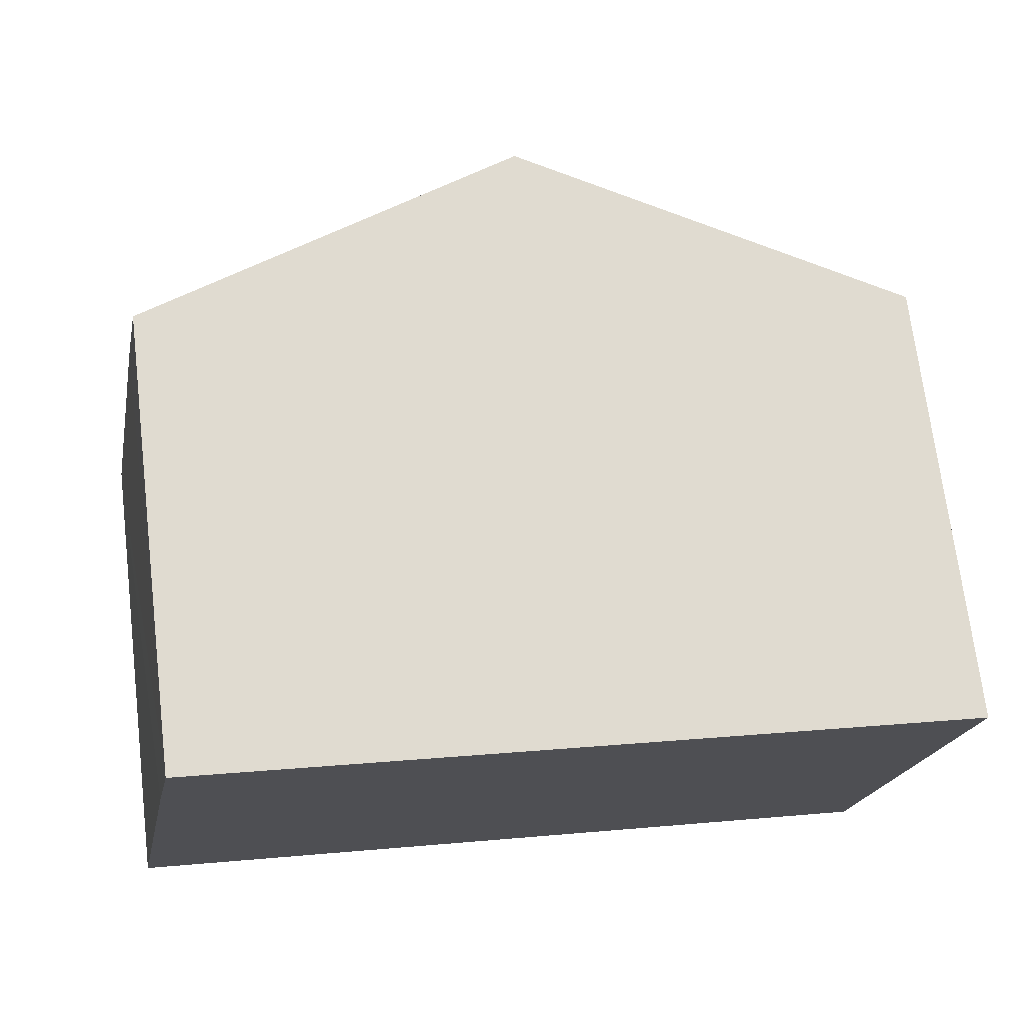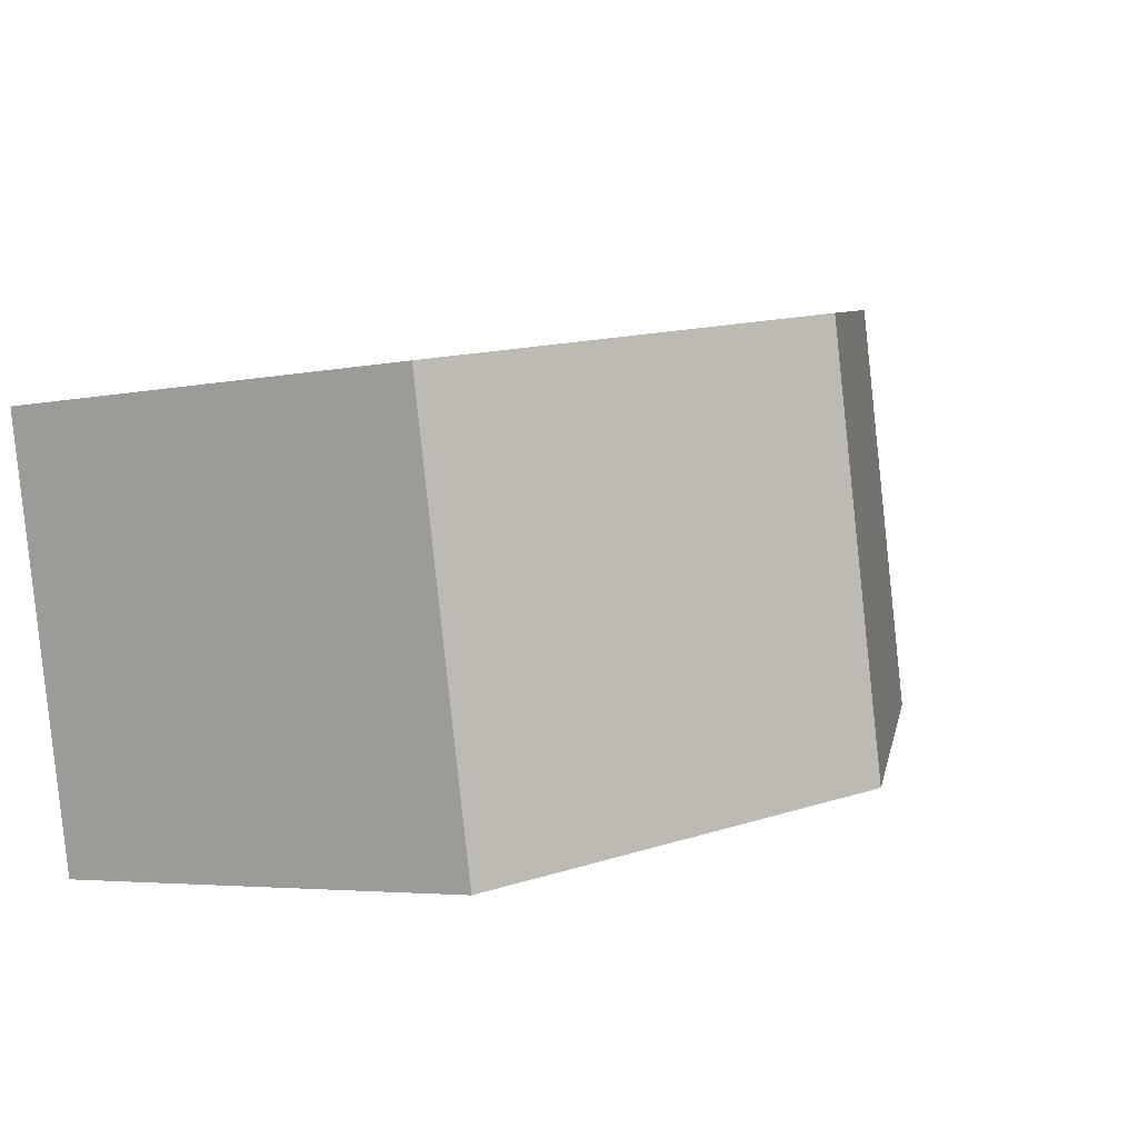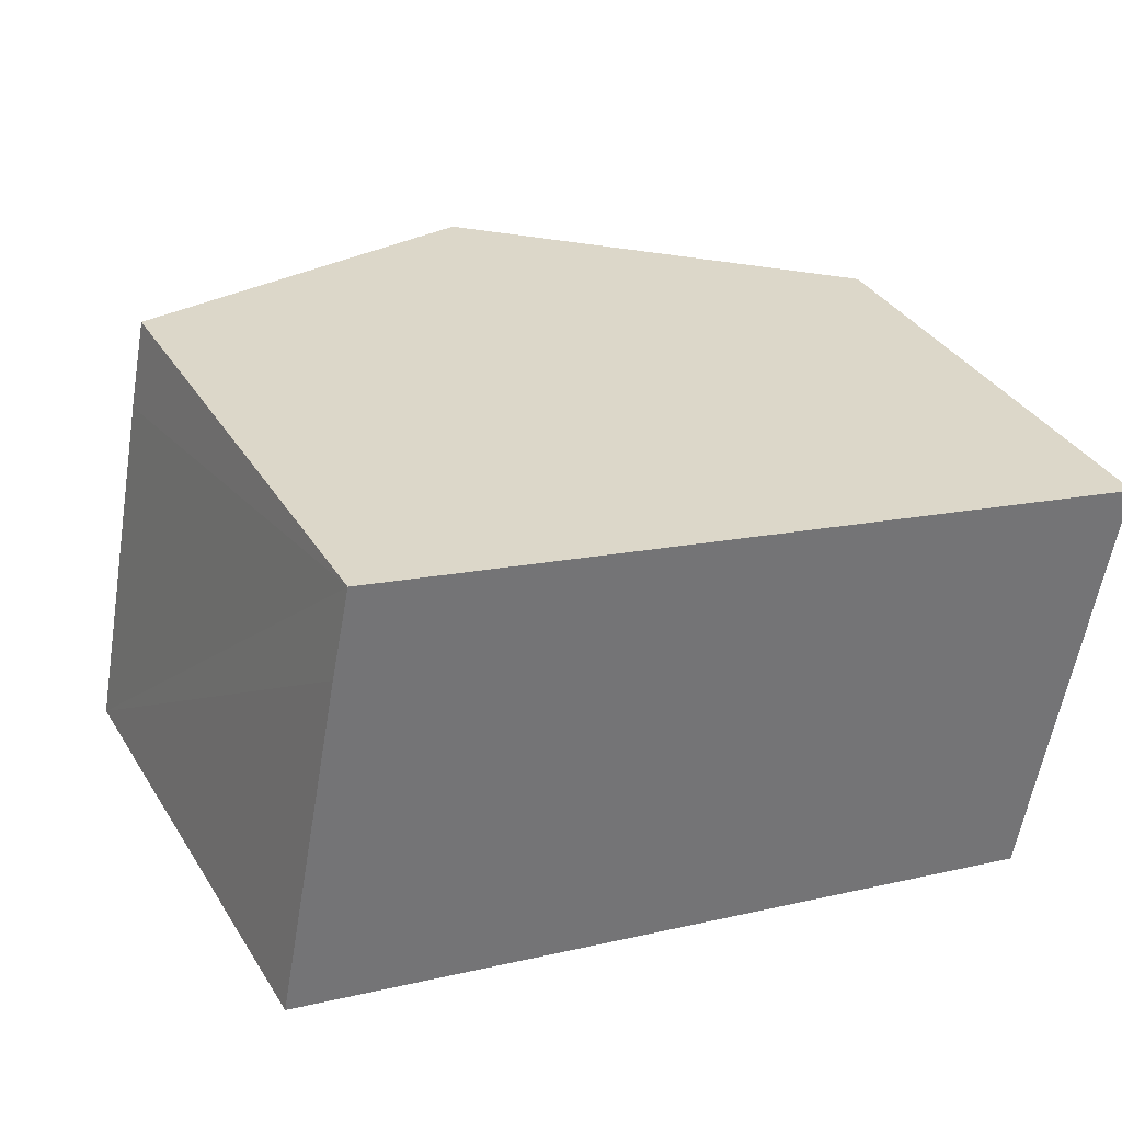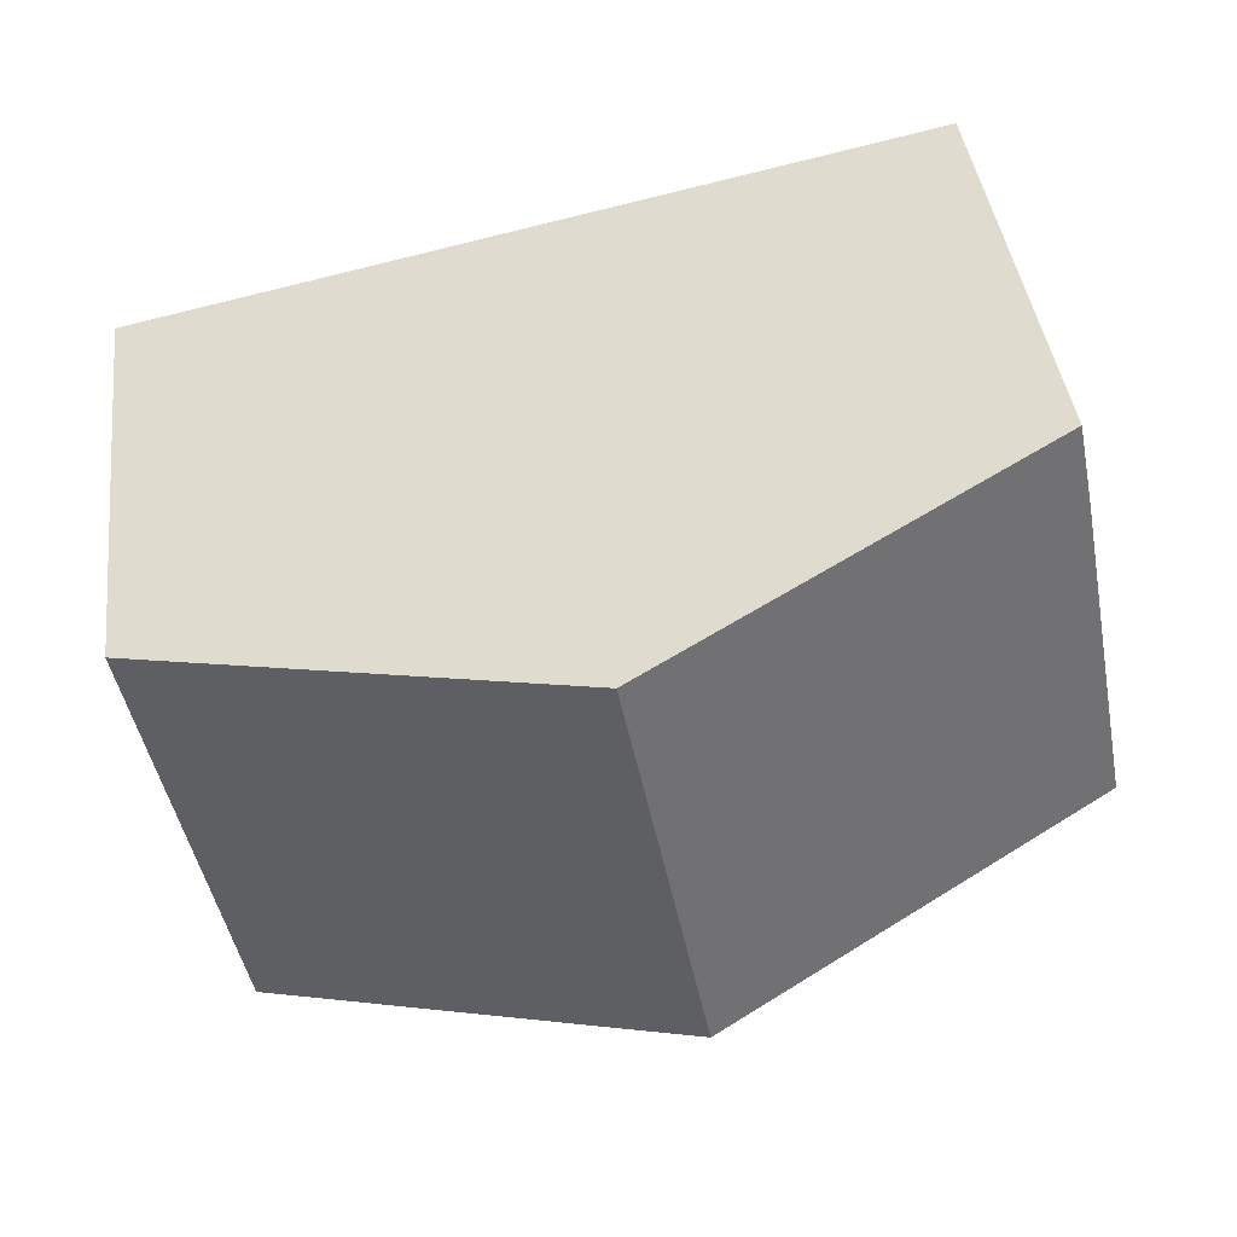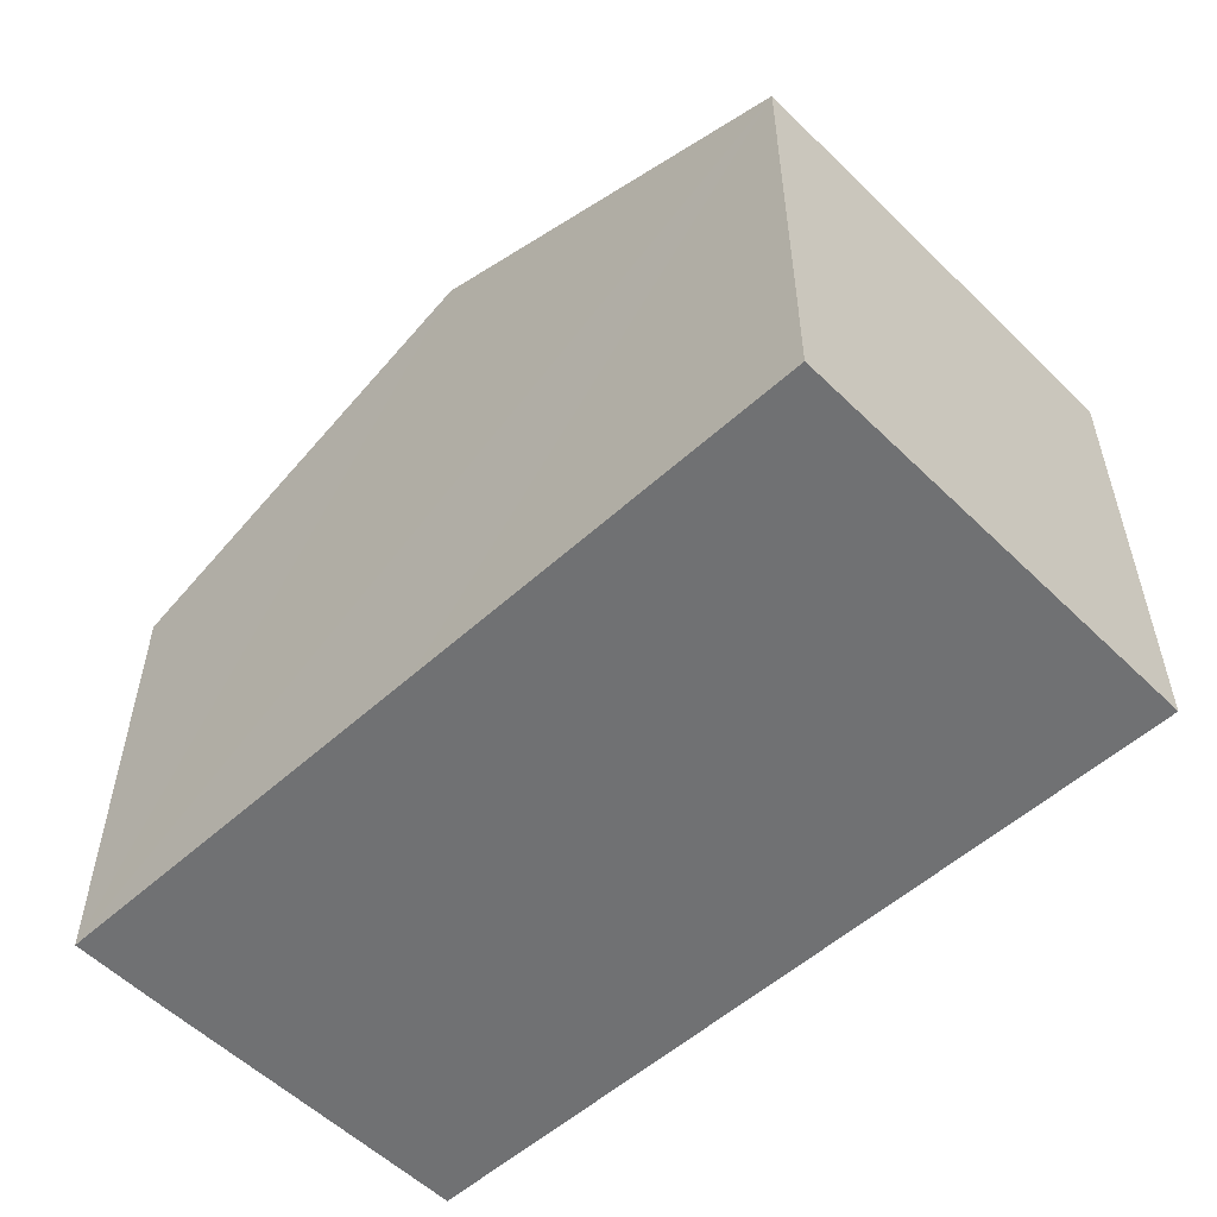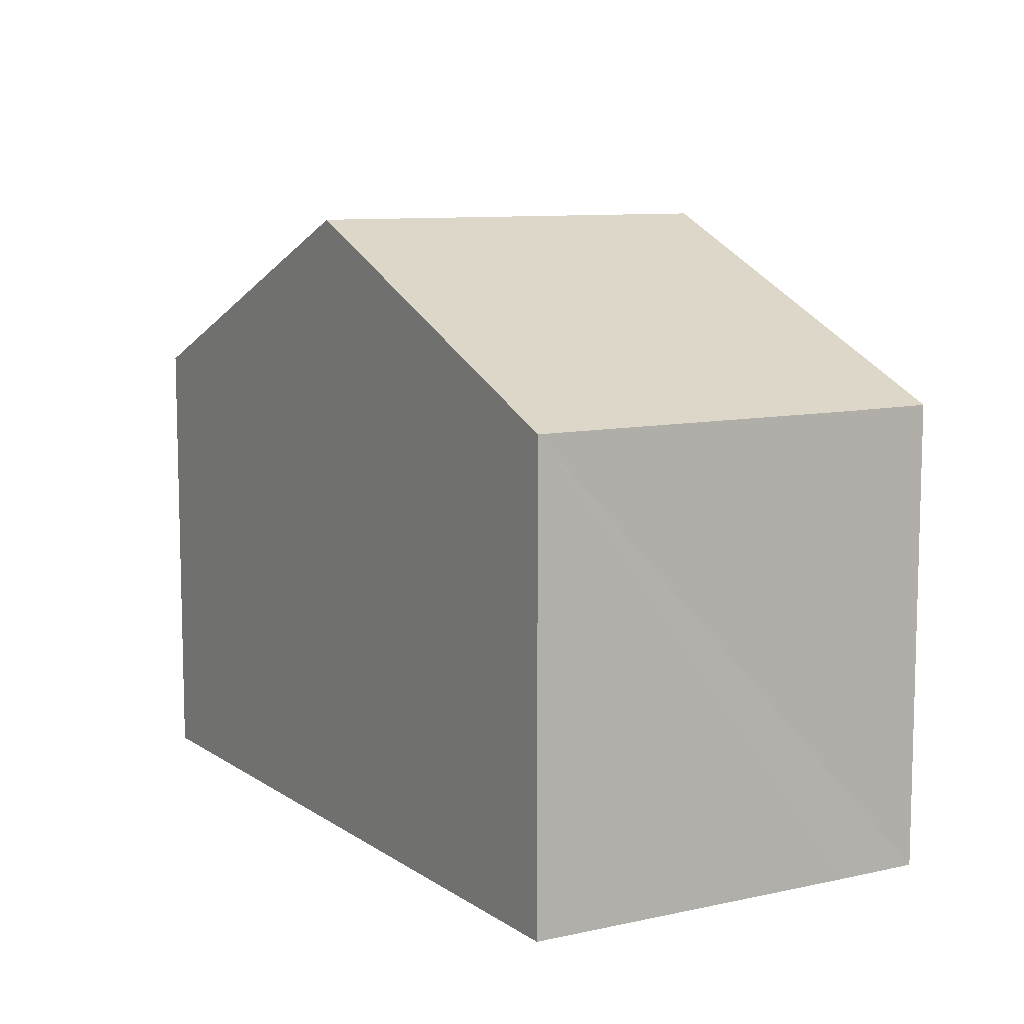
<metadata>
{"format":"obj","ext":"obj","renderer":"f3d","projection":"perspective","resolution":1024,"background":"white","views":[{"elev":71.1,"azim":-6.9,"up":"+Z"},{"elev":-4.4,"azim":124.0,"up":"+Z"},{"elev":35.7,"azim":-28.1,"up":"+Z"},{"elev":41.9,"azim":172.9,"up":"+Z"},{"elev":-55.1,"azim":55.2,"up":"+Y"},{"elev":9.4,"azim":-109.0,"up":"+Y"}]}
</metadata>
<code>
v  5.833 9.304 -1.243
v  12.88 6.763 3.837
v  11.66 6.763 -2.486
v  7.042 9.304 5.033
v  0 6.762 4.141e-16
v  0.959 6.763 4.968
v  1.219 6.771 6.226
v  1.219 -3.812e-16 6.226
v  7.042 -3.082e-16 5.033
v  12.88 -2.349e-16 3.837
v  11.66 1.522e-16 -2.486
v  5.833 7.611e-17 -1.243
v  0 0 0
v  0.959 -3.042e-16 4.968
g defaultobject
f 1 2 3
f 2 1 4
f 5 4 1
f 4 5 6
f 4 6 7
f 8 4 7
f 4 8 2
f 2 8 9
f 2 9 10
f 10 3 2
f 3 10 11
f 11 1 3
f 1 11 5
f 5 11 12
f 5 12 13
f 6 8 7
f 8 6 5
f 8 5 14
f 14 5 13
f 9 11 10
f 11 9 12
f 12 9 8
f 12 8 13
f 13 8 14

</code>
